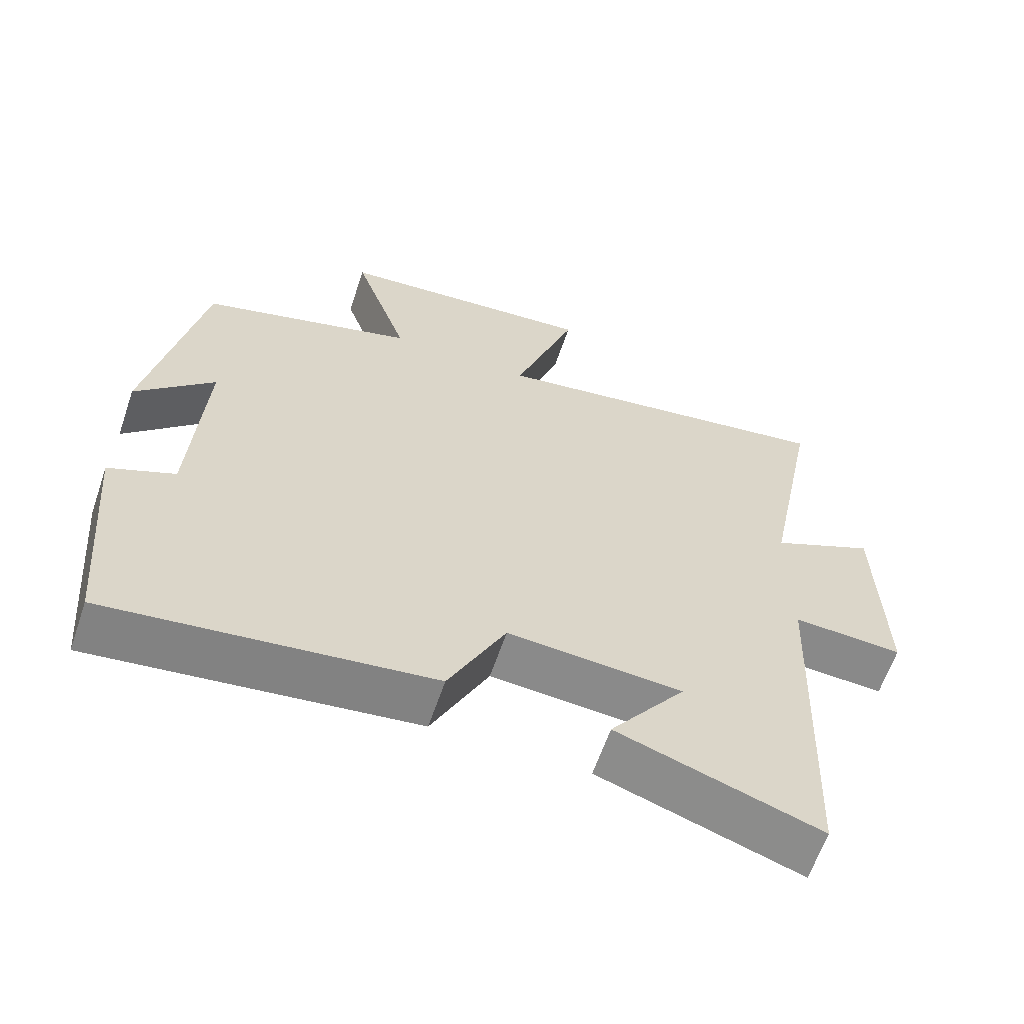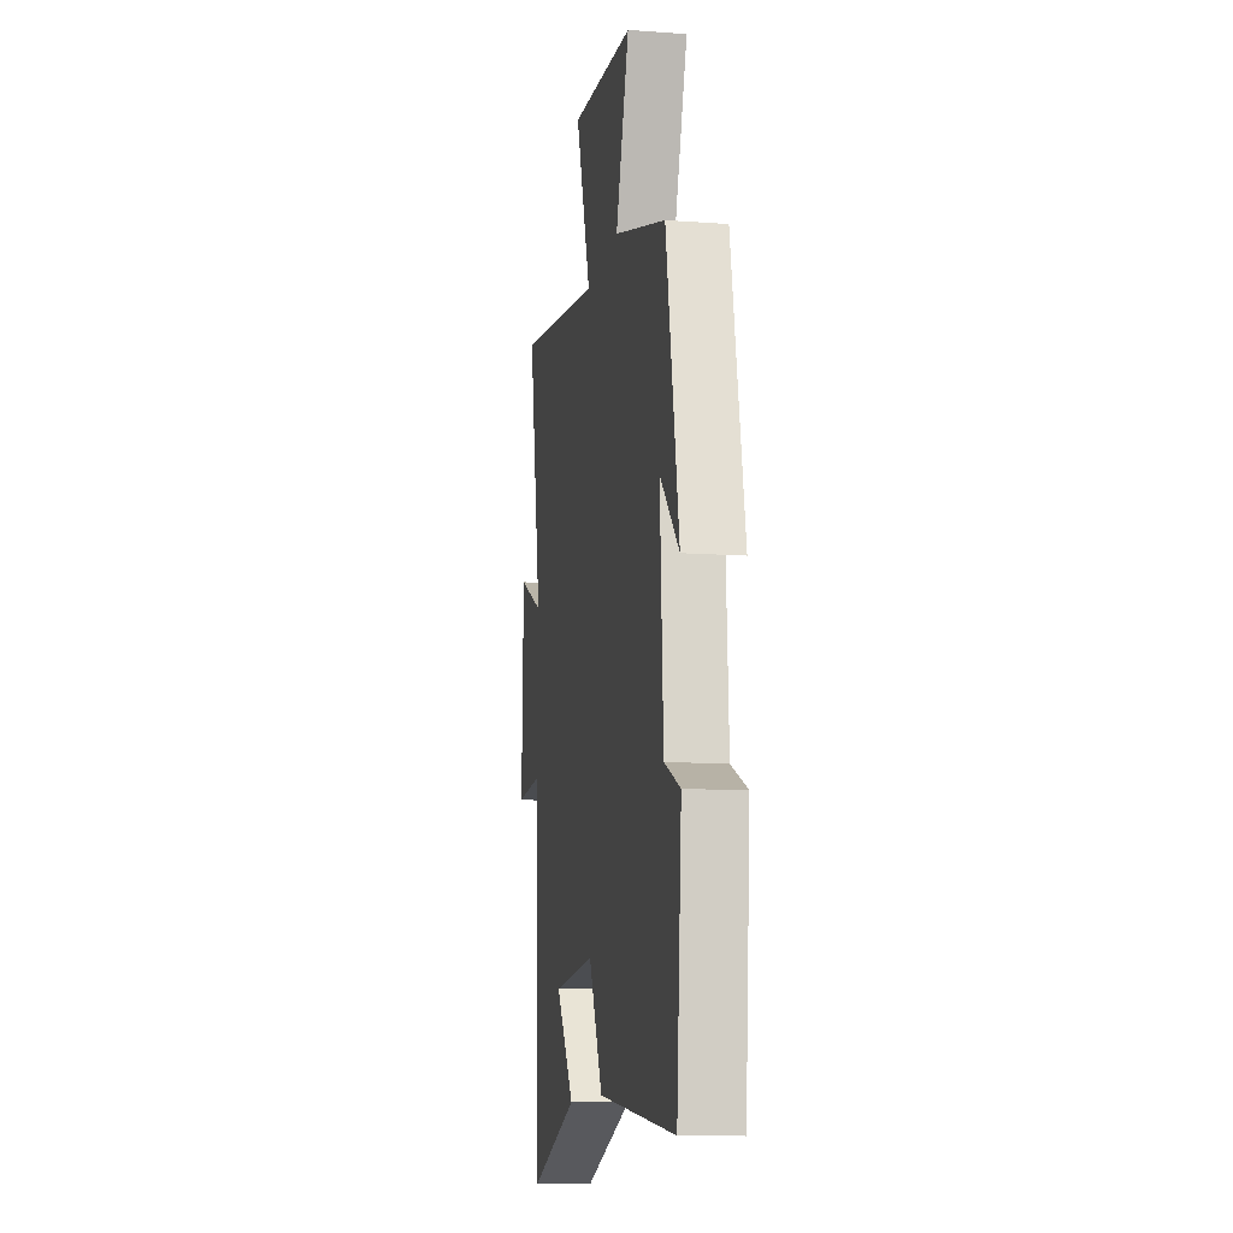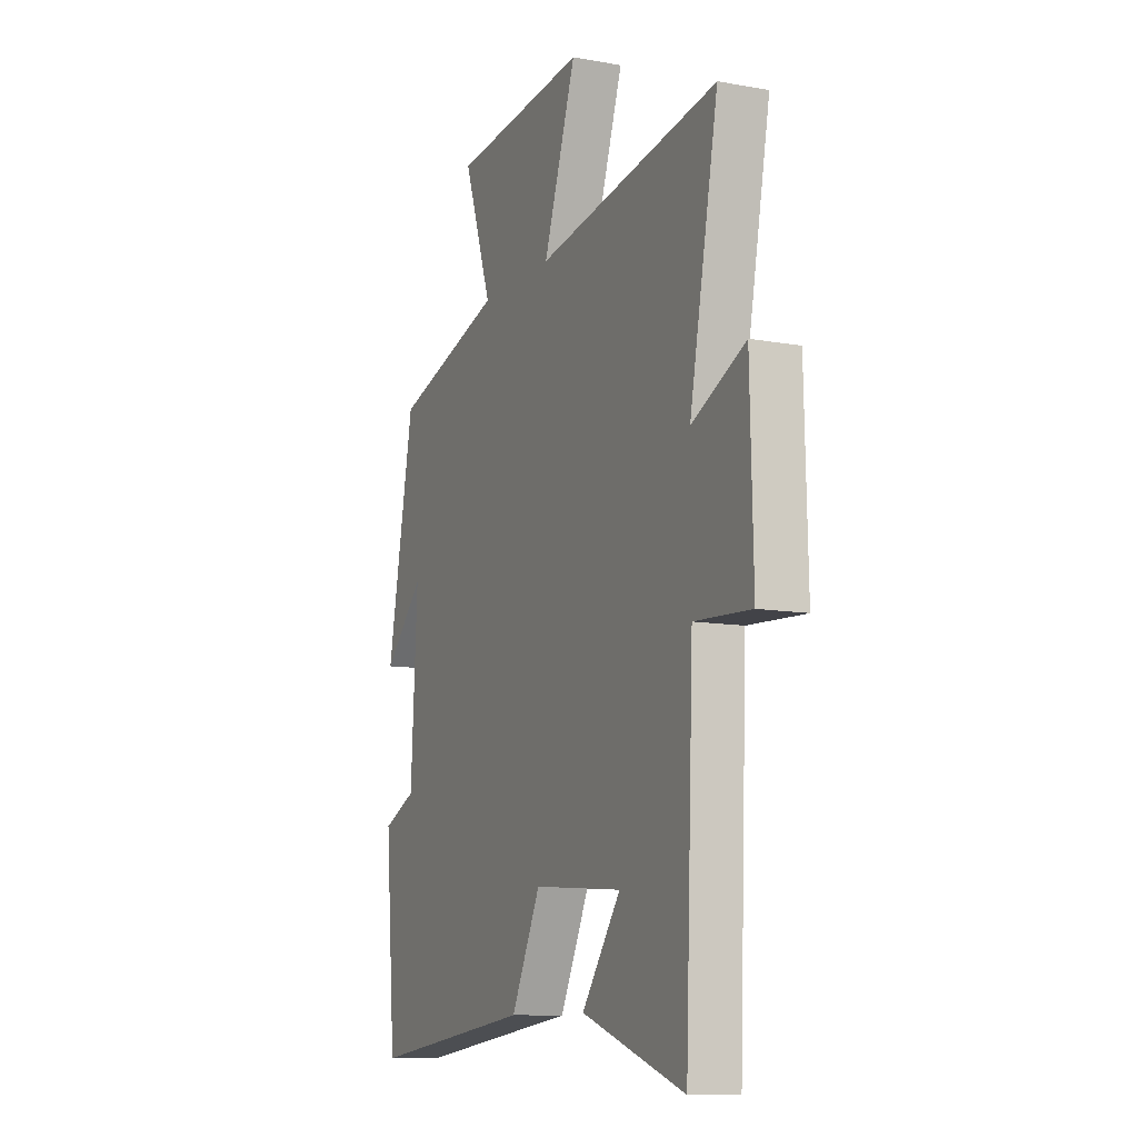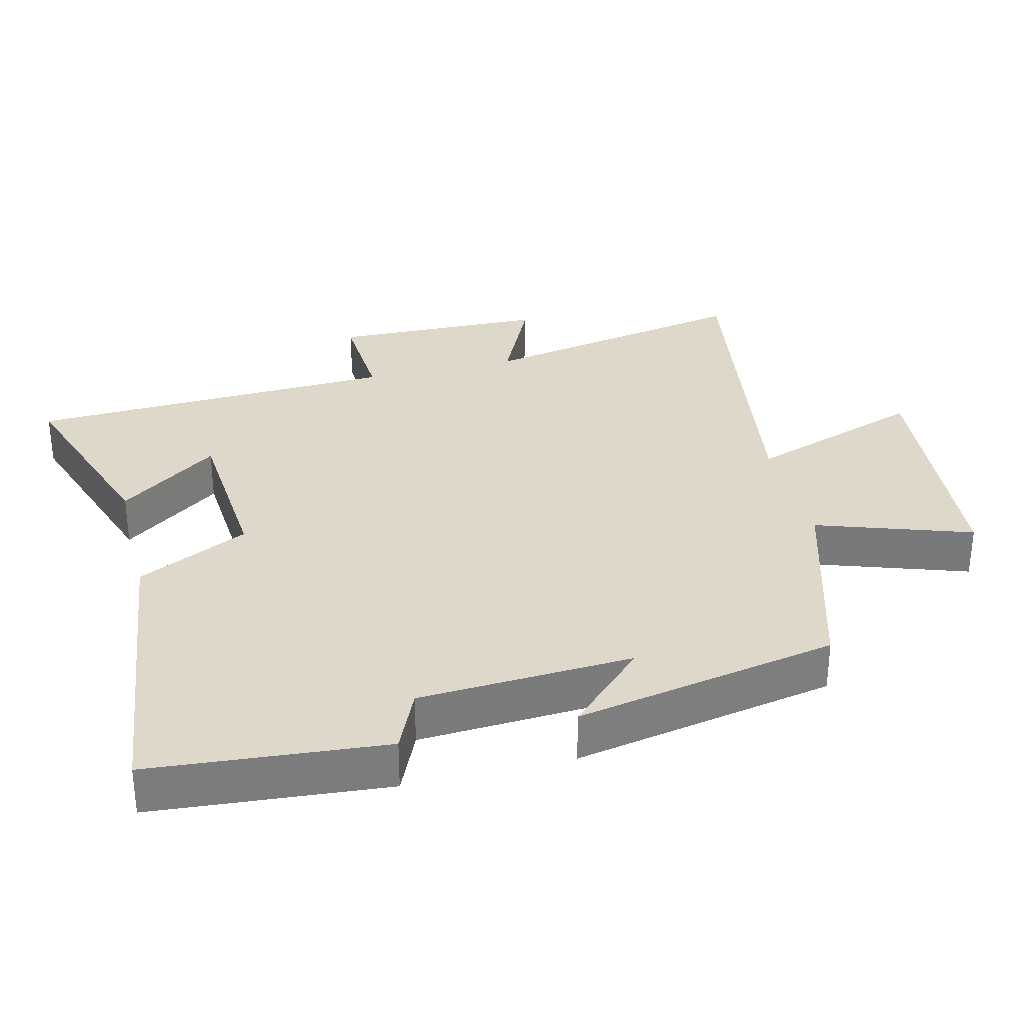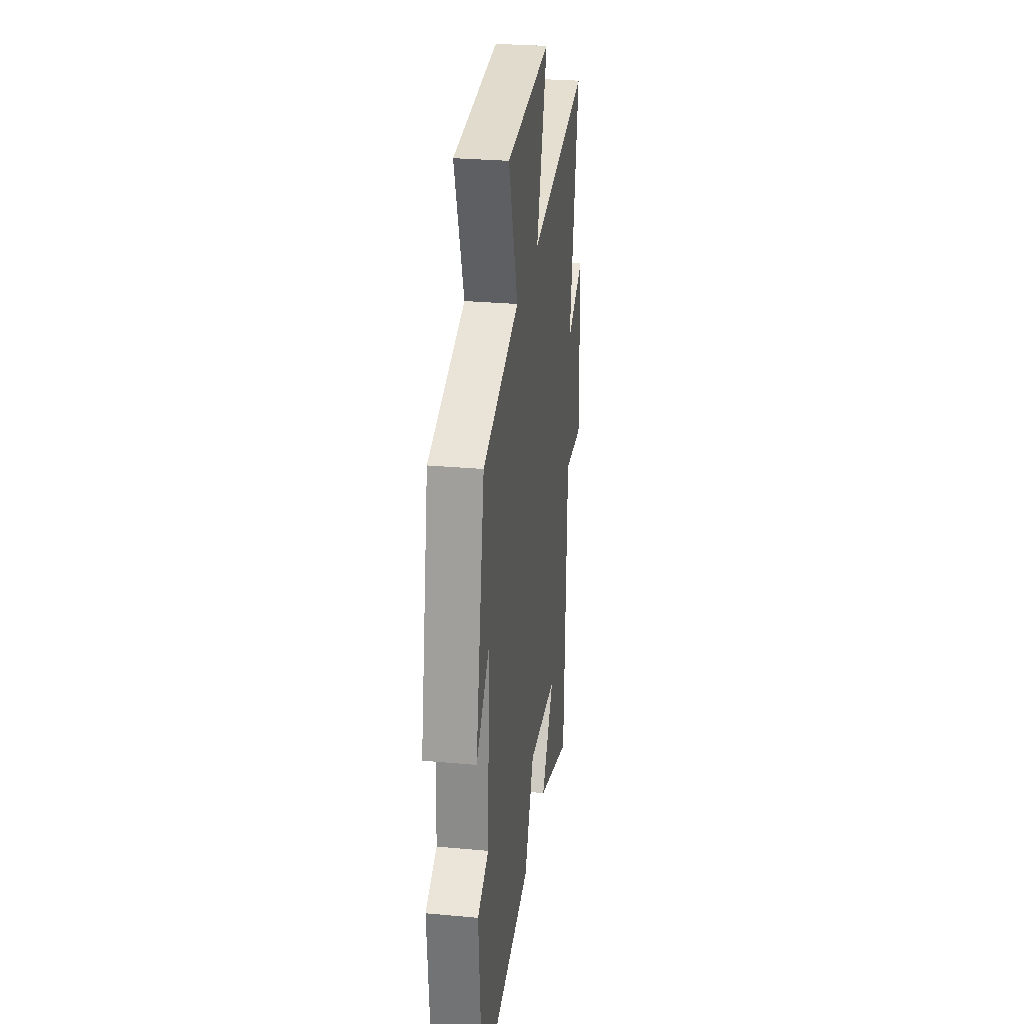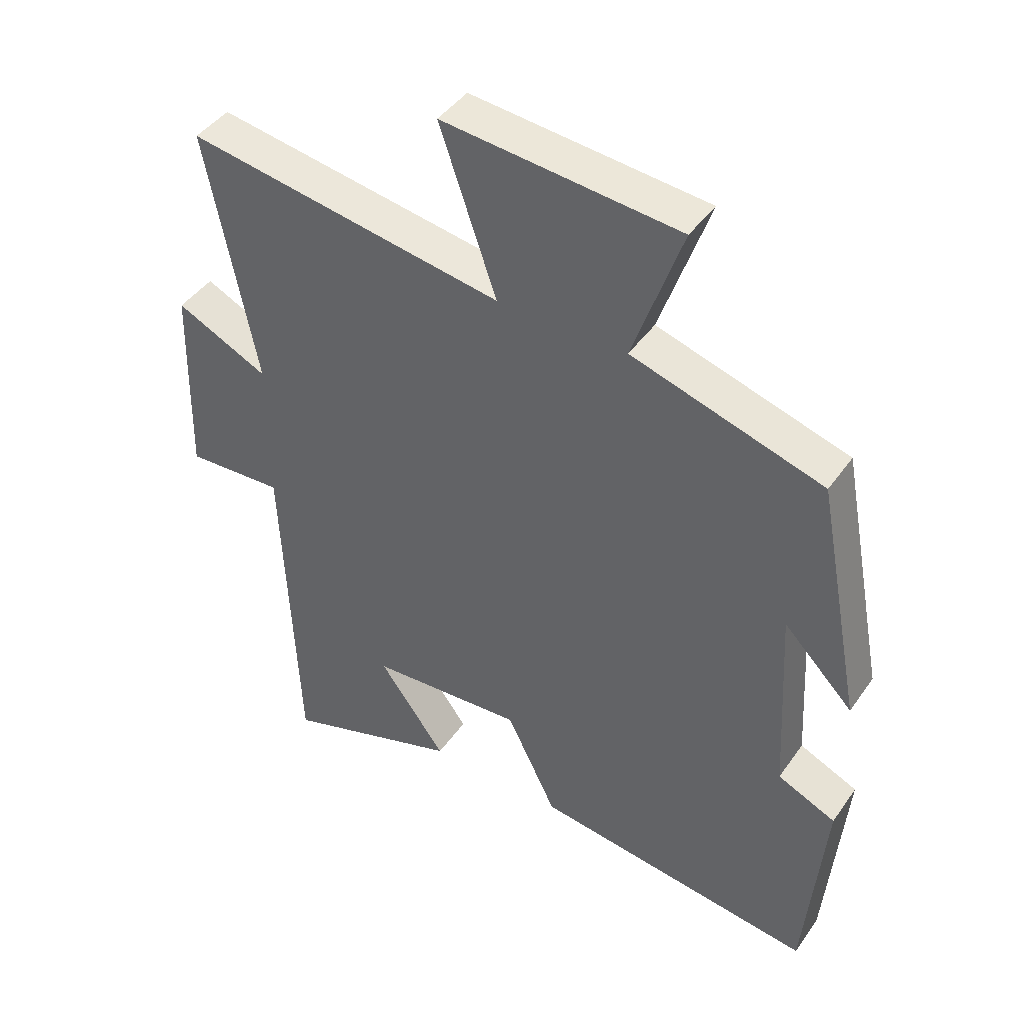
<metadata>
{"format":"obj","ext":"obj","renderer":"f3d","projection":"perspective","resolution":1024,"background":"white","views":[{"elev":-62.6,"azim":-18.8,"up":"+Z"},{"elev":-11.8,"azim":-99.9,"up":"+Z"},{"elev":-10.6,"azim":65.6,"up":"+Z"},{"elev":31.6,"azim":-104.0,"up":"+Y"},{"elev":28.2,"azim":-82.1,"up":"+Z"},{"elev":43.8,"azim":-147.4,"up":"+Z"}]}
</metadata>
<code>
v 0.478 0.07 -0.596
v 0.196 0.07 -0.5
v 0.302 0.07 -0.355
v 0.058 0.07 -0.337
v -0.022 0.07 -0.5
v -0.471 0.07 -0.556
v -0.5 0.07 -0.215
v -0.408 0.07 -0.174
v -0.39 0.07 0.138
v -0.5 0.07 0.027
v -0.426 0.07 0.41
v -0.125 0.07 0.5
v -0.202 0.07 0.724
v 0.168 0.07 0.758
v 0.079 0.07 0.5
v 0.578 0.07 0.579
v 0.5 0.07 0.178
v 0.646 0.07 0.247
v 0.654 0.07 -0.065
v 0.5 0.07 -0.056
v 0.478 0 -0.596
v 0.196 0 -0.5
v 0.302 0 -0.355
v 0.058 0 -0.337
v -0.022 0 -0.5
v -0.471 0 -0.556
v -0.5 0 -0.215
v -0.408 0 -0.174
v -0.39 0 0.138
v -0.5 0 0.027
v -0.426 0 0.41
v -0.125 0 0.5
v -0.202 0 0.724
v 0.168 0 0.758
v 0.079 0 0.5
v 0.578 0 0.579
v 0.5 0 0.178
v 0.646 0 0.247
v 0.654 0 -0.065
v 0.5 0 -0.056
f 17 18 19 20
f 17 20 1
f 15 16 17
f 15 17 1
f 12 13 14 15
f 9 10 11 12
f 8 9 12 15
f 5 6 7 8
f 4 5 8 15
f 3 4 15
f 1 2 3
f 1 3 15
f 40 39 38 37
f 21 40 37
f 37 36 35
f 21 37 35
f 35 34 33 32
f 32 31 30 29
f 35 32 29 28
f 28 27 26 25
f 35 28 25 24
f 35 24 23
f 23 22 21
f 35 23 21
f 1 21 22 2
f 2 22 23 3
f 3 23 24 4
f 4 24 25 5
f 5 25 26 6
f 6 26 27 7
f 7 27 28 8
f 8 28 29 9
f 9 29 30 10
f 10 30 31 11
f 11 31 32 12
f 12 32 33 13
f 13 33 34 14
f 14 34 35 15
f 15 35 36 16
f 16 36 37 17
f 17 37 38 18
f 18 38 39 19
f 19 39 40 20
f 20 40 21 1

</code>
